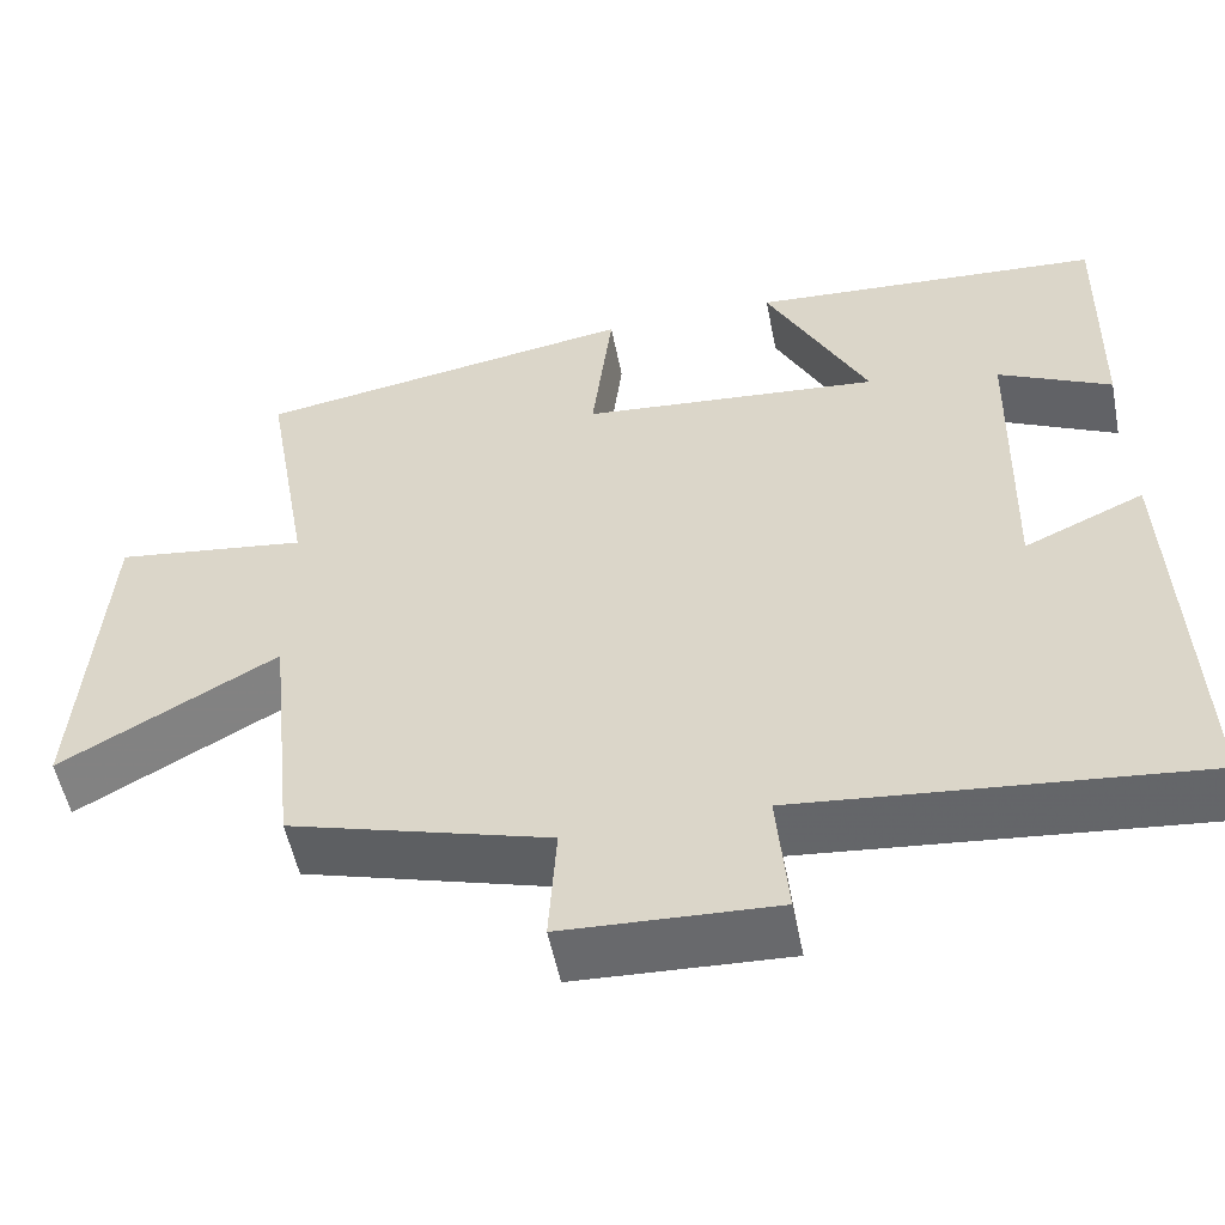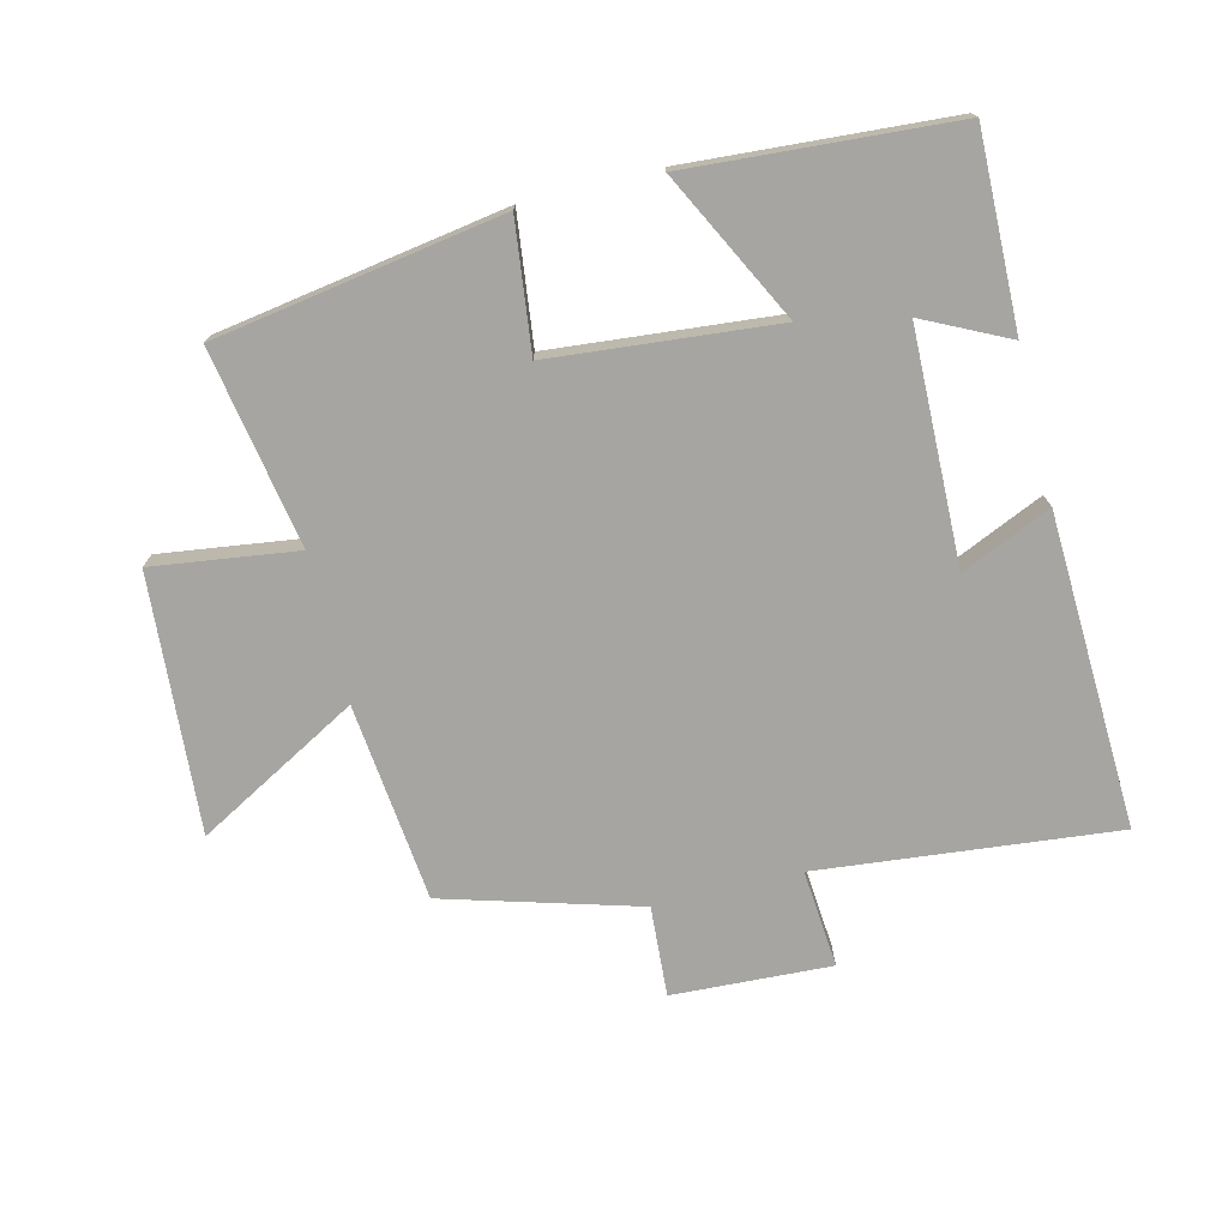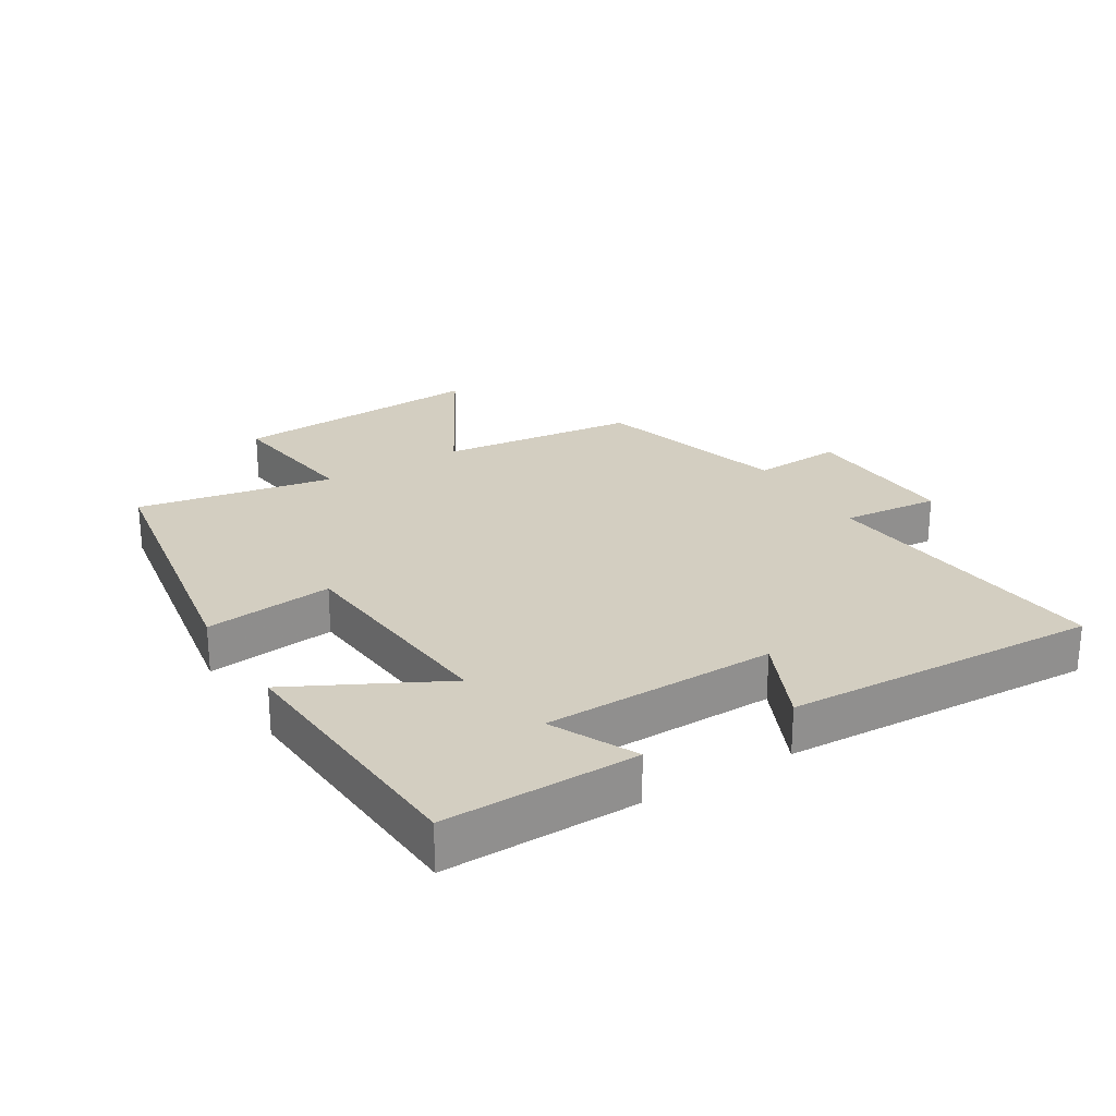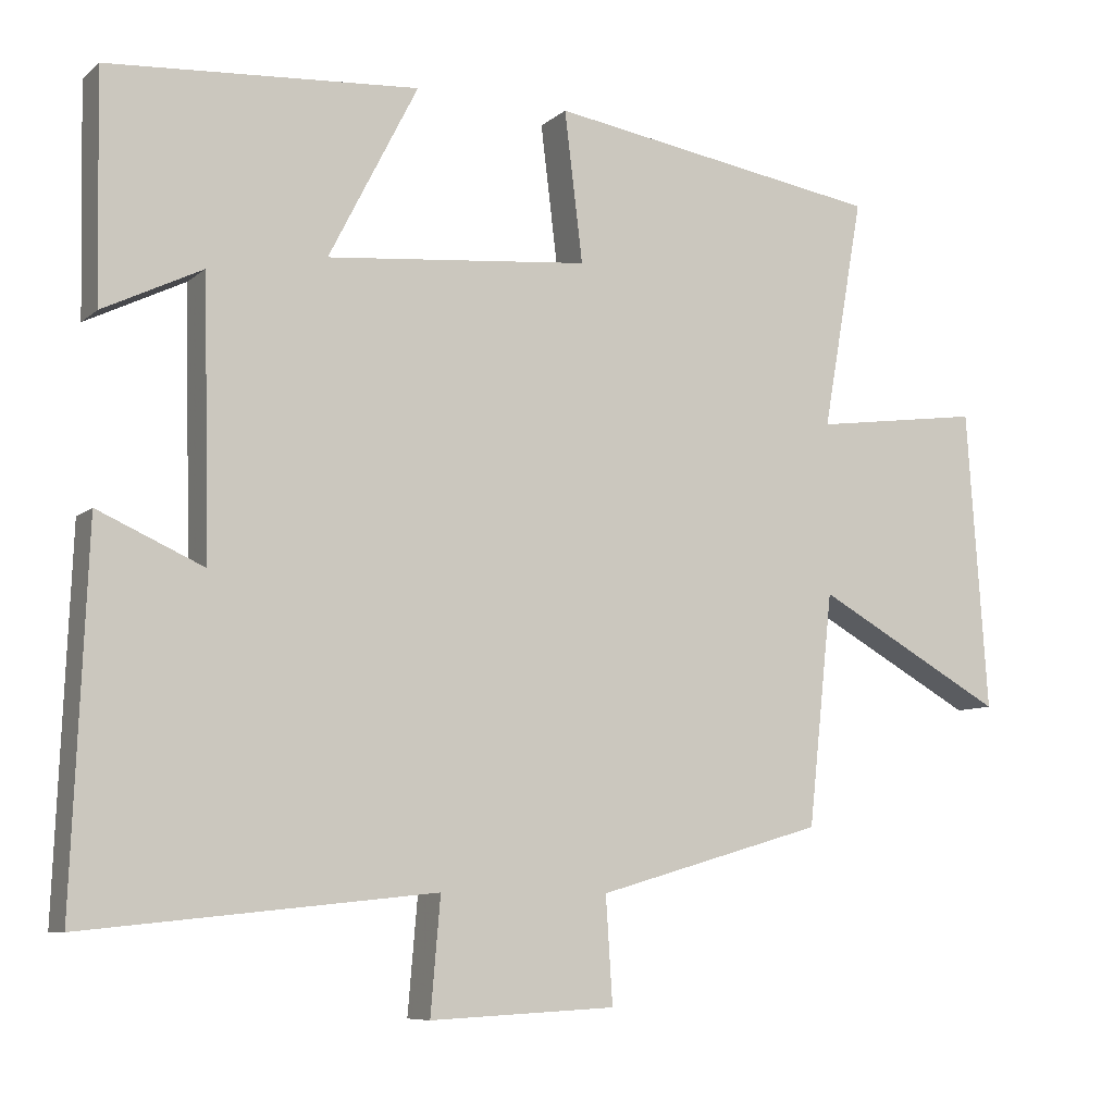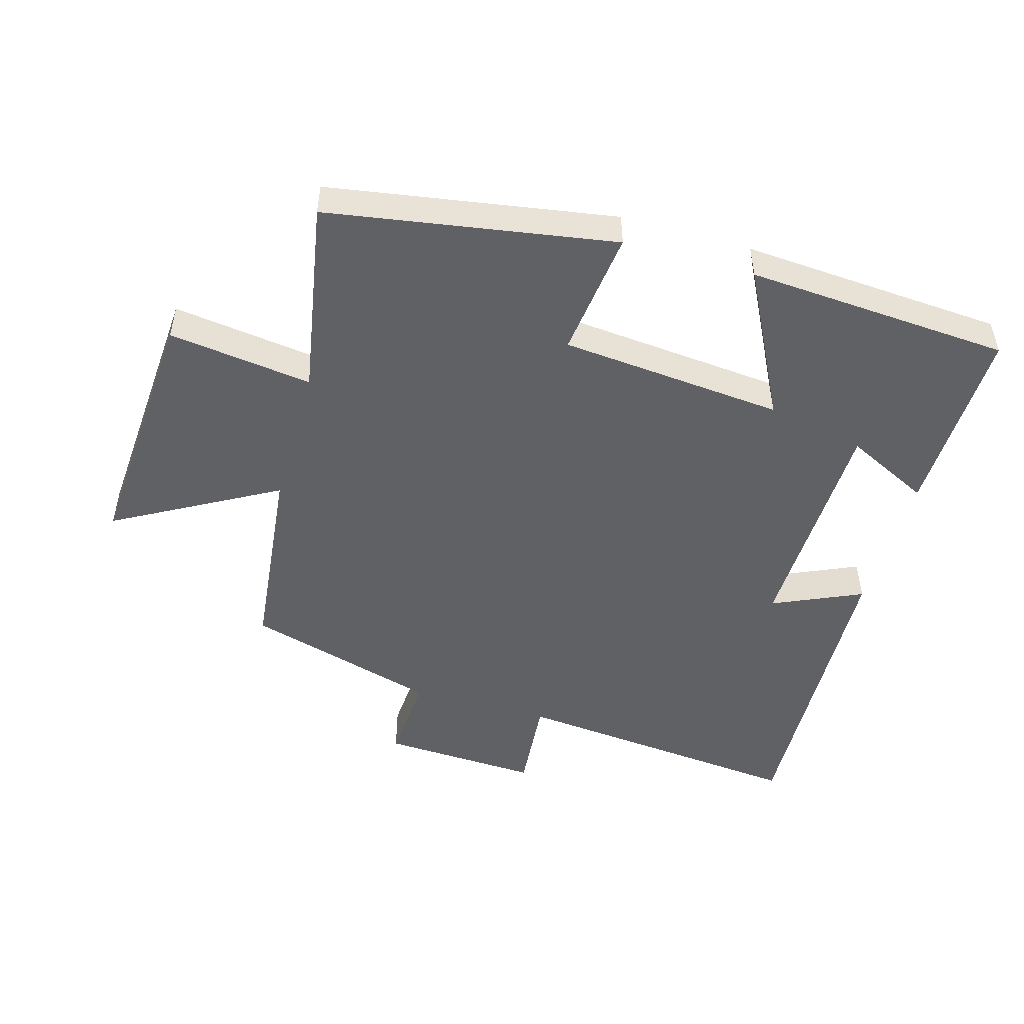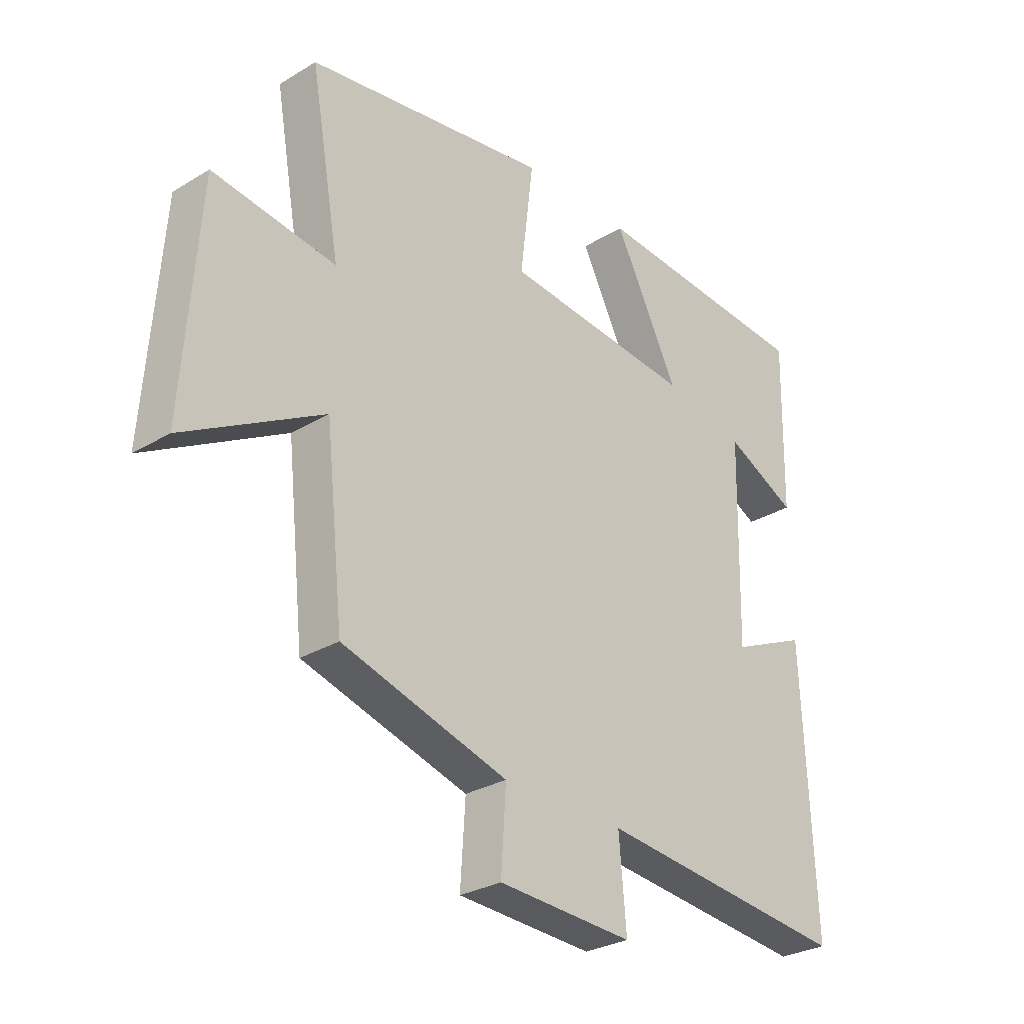
<metadata>
{"format":"obj","ext":"obj","renderer":"f3d","projection":"perspective","resolution":1024,"background":"white","views":[{"elev":-53.5,"azim":11.2,"up":"+Z"},{"elev":-73.9,"azim":13.8,"up":"+Y"},{"elev":25.0,"azim":58.8,"up":"+Y"},{"elev":-8.0,"azim":153.8,"up":"+Z"},{"elev":-49.4,"azim":-15.9,"up":"+Y"},{"elev":-29.0,"azim":-48.1,"up":"+Z"}]}
</metadata>
<code>
v -0.467 0.07 -0.413
v -0.5 0.07 -0.106
v -0.751 0.07 -0.246
v -0.723 0.07 0.152
v -0.5 0.07 0.122
v -0.554 0.07 0.428
v -0.11 0.07 0.5
v -0.134 0.07 0.301
v 0.214 0.07 0.269
v 0.096 0.07 0.5
v 0.506 0.07 0.472
v 0.5 0.07 0.173
v 0.369 0.07 0.237
v 0.361 0.07 -0.123
v 0.5 0.07 -0.061
v 0.52 0.07 -0.547
v 0.058 0.07 -0.5
v 0.071 0.07 -0.652
v -0.175 0.07 -0.64
v -0.166 0.07 -0.5
v -0.467 0 -0.413
v -0.5 0 -0.106
v -0.751 0 -0.246
v -0.723 0 0.152
v -0.5 0 0.122
v -0.554 0 0.428
v -0.11 0 0.5
v -0.134 0 0.301
v 0.214 0 0.269
v 0.096 0 0.5
v 0.506 0 0.472
v 0.5 0 0.173
v 0.369 0 0.237
v 0.361 0 -0.123
v 0.5 0 -0.061
v 0.52 0 -0.547
v 0.058 0 -0.5
v 0.071 0 -0.652
v -0.175 0 -0.64
v -0.166 0 -0.5
f 17 18 19 20
f 17 20 1 2
f 14 15 16 17
f 13 14 17 2
f 10 11 12 13
f 9 10 13
f 8 9 13 2
f 5 6 7 8
f 5 8 2 3
f 3 4 5
f 40 39 38 37
f 22 21 40 37
f 37 36 35 34
f 22 37 34 33
f 33 32 31 30
f 33 30 29
f 22 33 29 28
f 28 27 26 25
f 23 22 28 25
f 25 24 23
f 1 21 22 2
f 2 22 23 3
f 3 23 24 4
f 4 24 25 5
f 5 25 26 6
f 6 26 27 7
f 7 27 28 8
f 8 28 29 9
f 9 29 30 10
f 10 30 31 11
f 11 31 32 12
f 12 32 33 13
f 13 33 34 14
f 14 34 35 15
f 15 35 36 16
f 16 36 37 17
f 17 37 38 18
f 18 38 39 19
f 19 39 40 20
f 20 40 21 1

</code>
